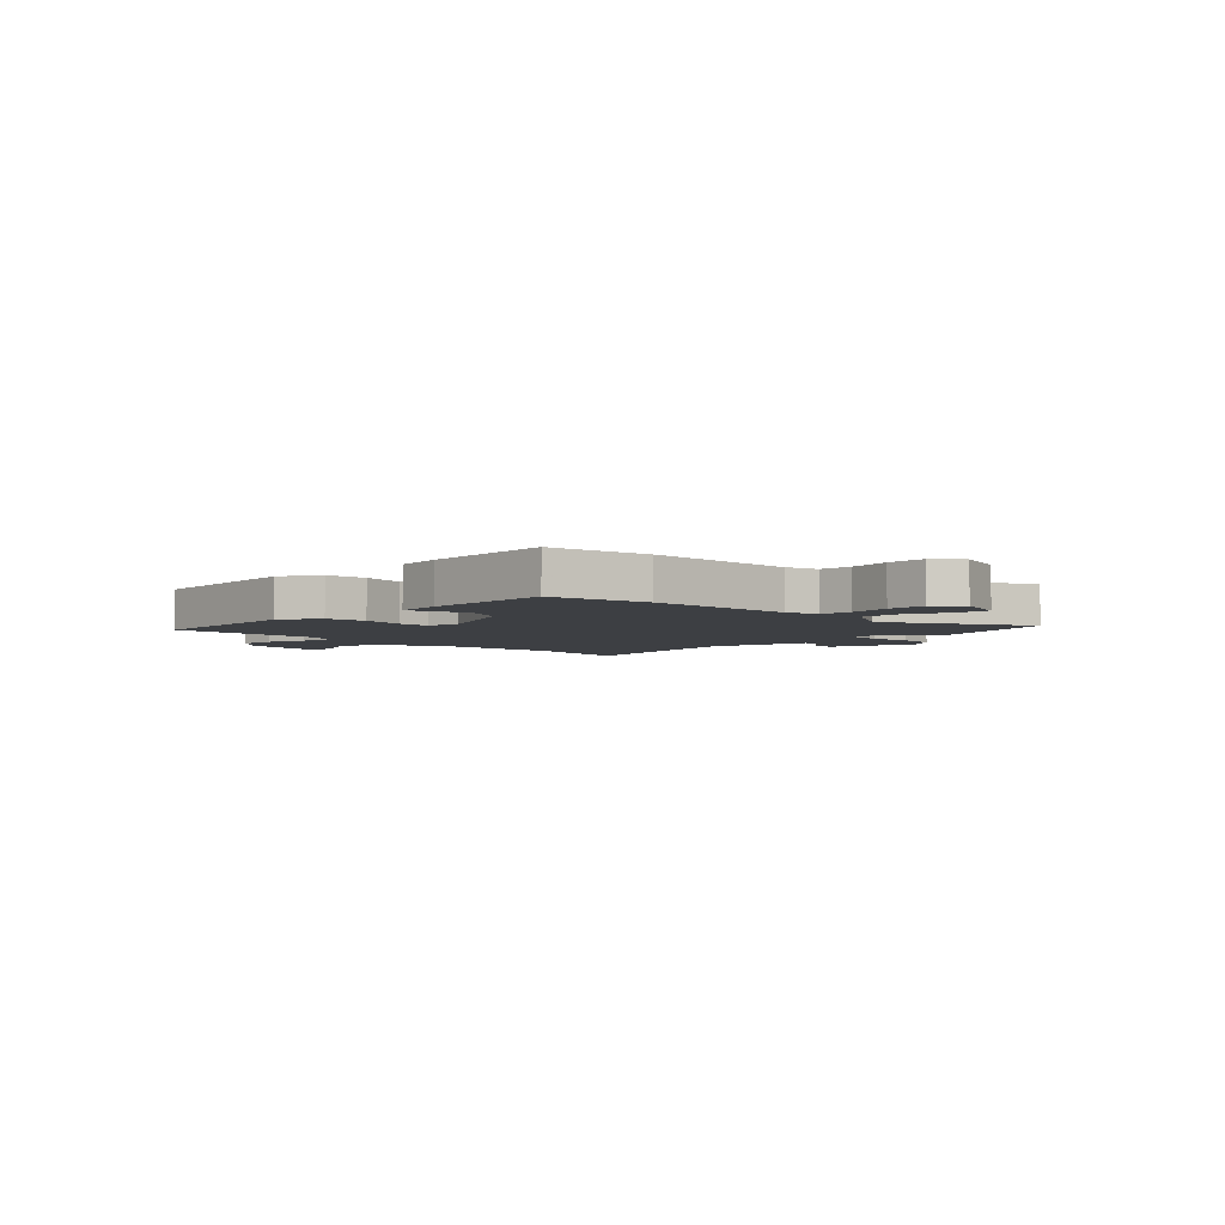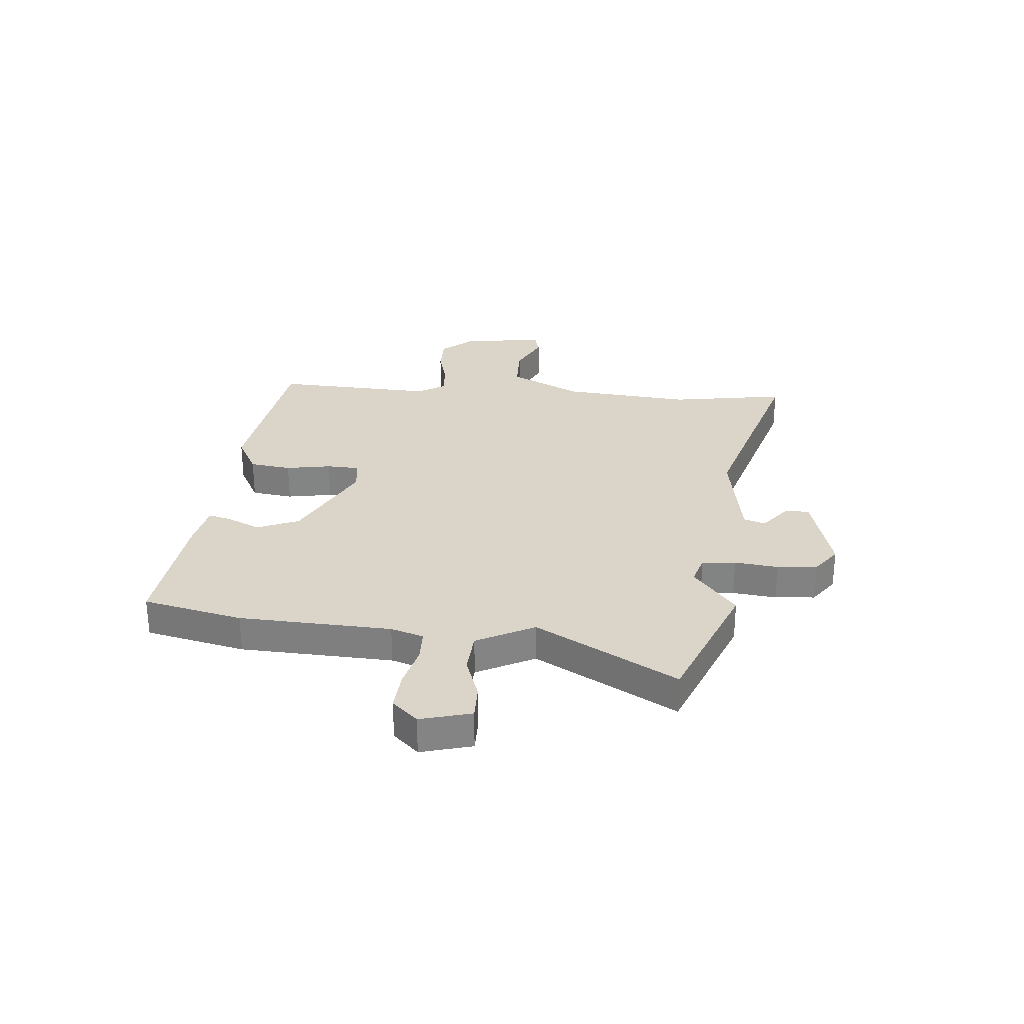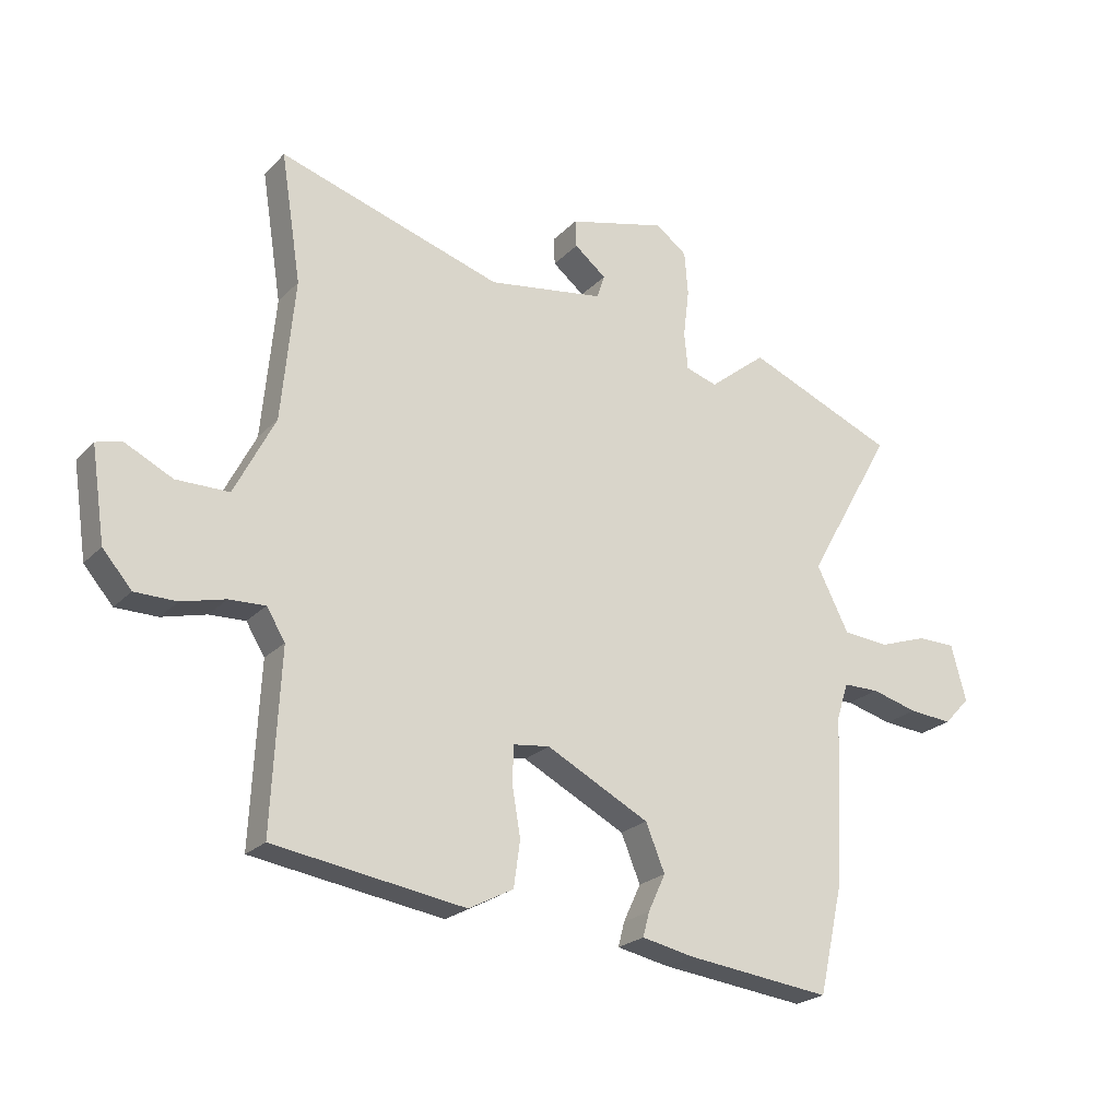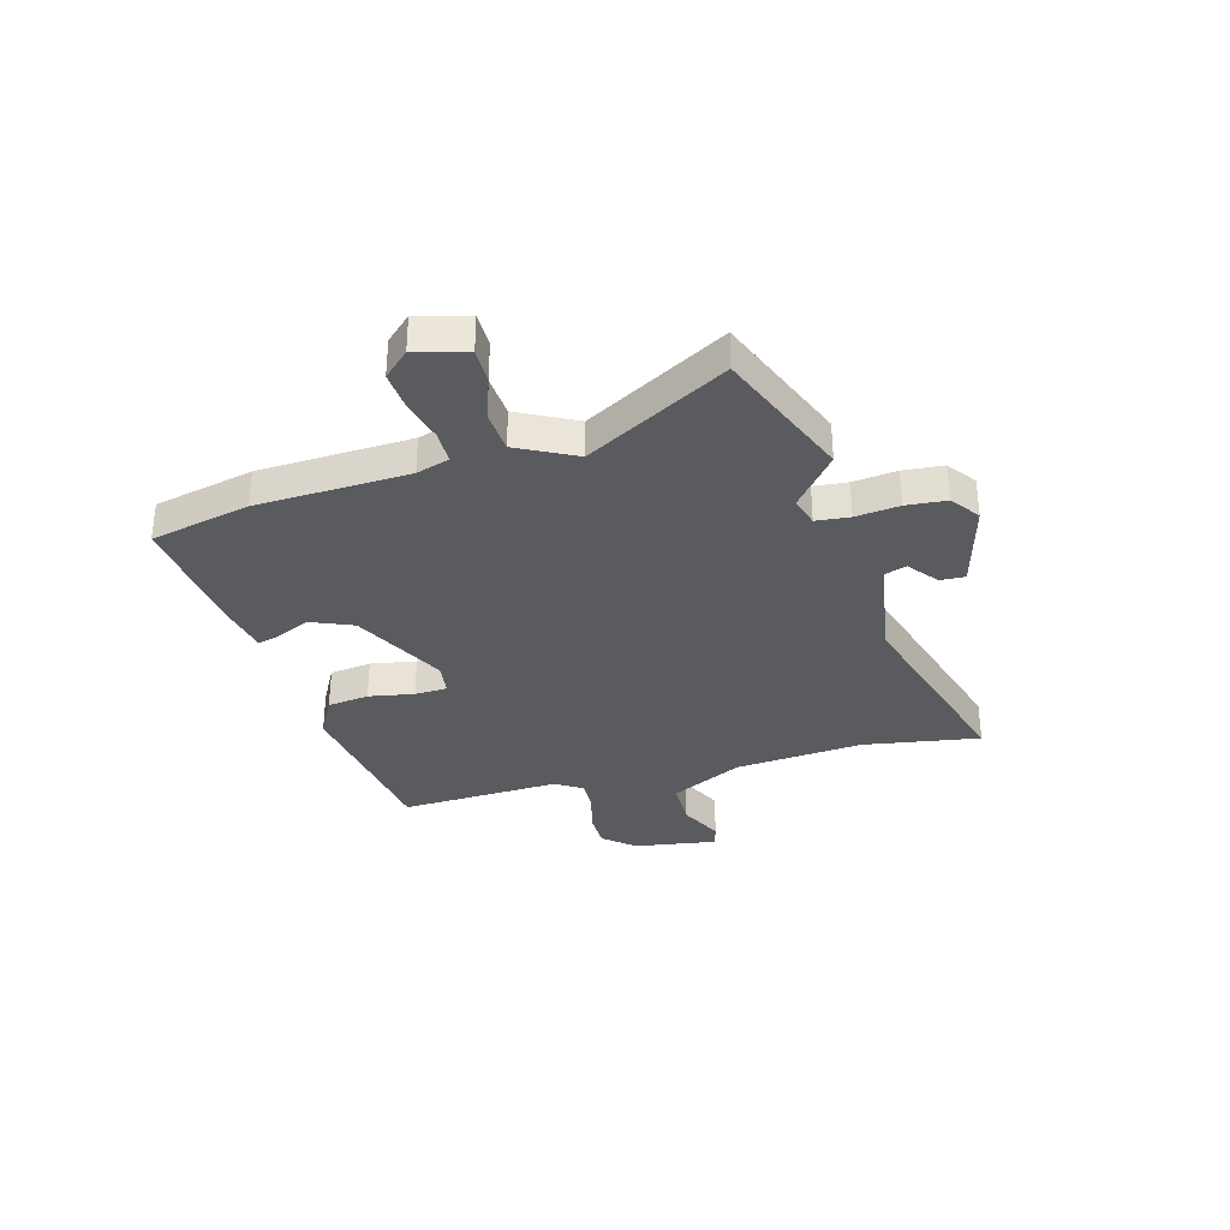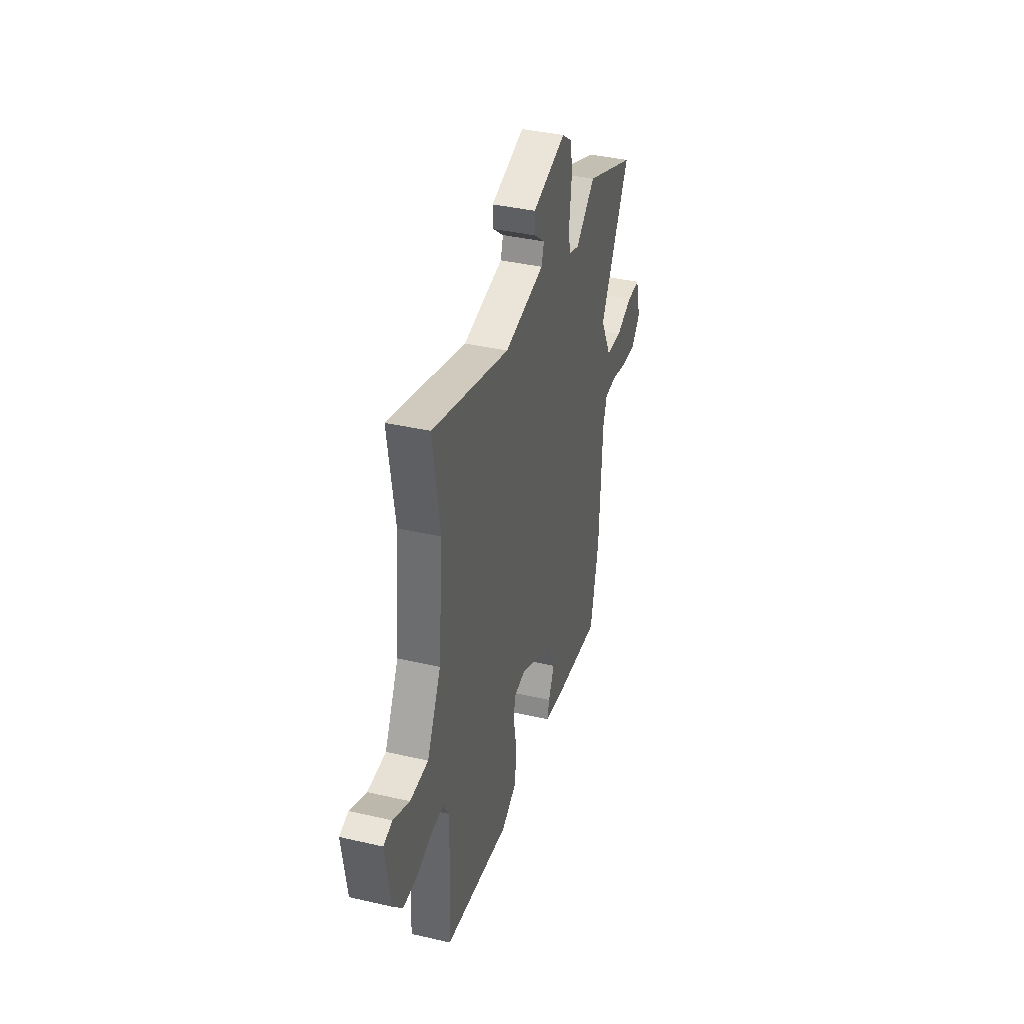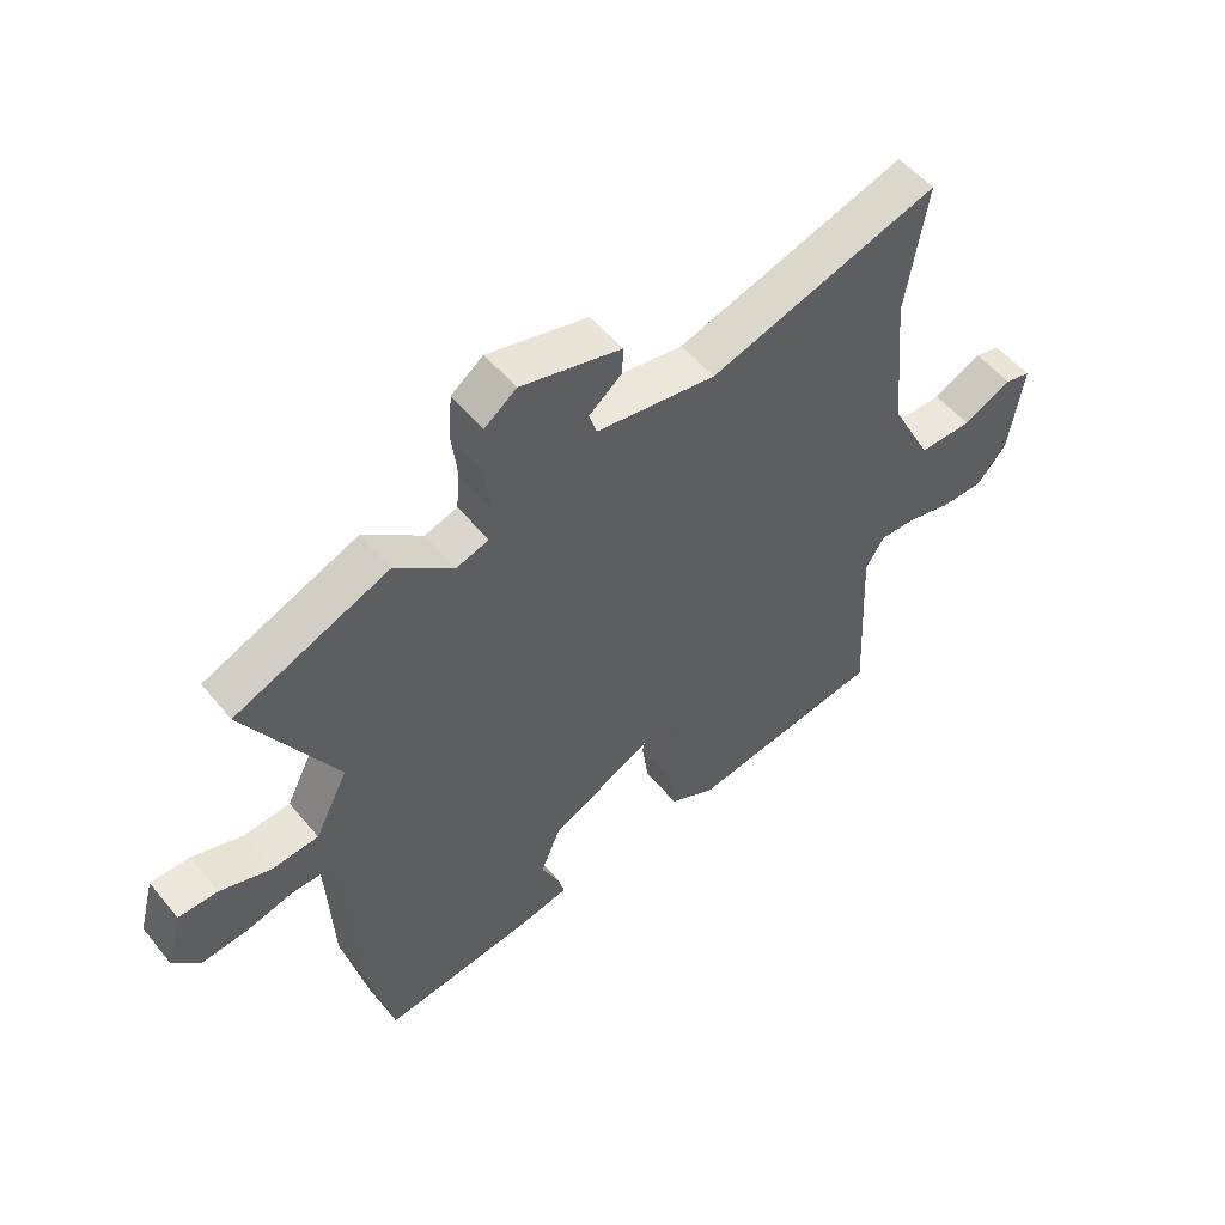
<metadata>
{"format":"obj","ext":"obj","renderer":"f3d","projection":"perspective","resolution":1024,"background":"white","views":[{"elev":-4.1,"azim":-137.4,"up":"+Y"},{"elev":29.1,"azim":-85.2,"up":"+Y"},{"elev":-23.2,"azim":148.3,"up":"+Z"},{"elev":-33.2,"azim":-74.8,"up":"+Y"},{"elev":38.6,"azim":106.2,"up":"+Z"},{"elev":53.4,"azim":-38.6,"up":"+Z"}]}
</metadata>
<code>
v 0.497 0.07 -0.481
v 0.167 0.07 -0.53
v 0.09 0.07 -0.489
v 0.079 0.07 -0.41
v 0.094 0.07 -0.324
v 0.091 0.07 -0.262
v 0.029 0.07 -0.254
v -0.149 0.07 -0.345
v -0.182 0.07 -0.425
v -0.152 0.07 -0.489
v -0.141 0.07 -0.531
v -0.231 0.07 -0.549
v -0.482 0.07 -0.578
v -0.525 0.07 -0.389
v -0.539 0.07 -0.1
v -0.559 0.07 -0.038
v -0.621 0.07 -0.037
v -0.702 0.07 -0.058
v -0.777 0.07 -0.064
v -0.822 0.07 -0.016
v -0.796 0.07 0.081
v -0.73 0.07 0.081
v -0.646 0.07 0.052
v -0.566 0.07 0.058
v -0.51 0.07 0.168
v -0.661 0.07 0.435
v -0.402 0.07 0.54
v -0.303 0.07 0.46
v -0.248 0.07 0.477
v -0.242 0.07 0.541
v -0.252 0.07 0.624
v -0.246 0.07 0.7
v -0.192 0.07 0.74
v -0.022 0.07 0.695
v -0.024 0.07 0.648
v -0.079 0.07 0.604
v -0.066 0.07 0.563
v 0.136 0.07 0.53
v 0.523 0.07 0.647
v 0.488 0.07 0.425
v 0.511 0.07 0.181
v 0.581 0.07 0.043
v 0.672 0.07 0.042
v 0.754 0.07 0.082
v 0.798 0.07 0.07
v 0.774 0.07 -0.089
v 0.724 0.07 -0.147
v 0.652 0.07 -0.147
v 0.576 0.07 -0.127
v 0.514 0.07 -0.124
v 0.482 0.07 -0.176
v 0.497 0 -0.481
v 0.167 0 -0.53
v 0.09 0 -0.489
v 0.079 0 -0.41
v 0.094 0 -0.324
v 0.091 0 -0.262
v 0.029 0 -0.254
v -0.149 0 -0.345
v -0.182 0 -0.425
v -0.152 0 -0.489
v -0.141 0 -0.531
v -0.231 0 -0.549
v -0.482 0 -0.578
v -0.525 0 -0.389
v -0.539 0 -0.1
v -0.559 0 -0.038
v -0.621 0 -0.037
v -0.702 0 -0.058
v -0.777 0 -0.064
v -0.822 0 -0.016
v -0.796 0 0.081
v -0.73 0 0.081
v -0.646 0 0.052
v -0.566 0 0.058
v -0.51 0 0.168
v -0.661 0 0.435
v -0.402 0 0.54
v -0.303 0 0.46
v -0.248 0 0.477
v -0.242 0 0.541
v -0.252 0 0.624
v -0.246 0 0.7
v -0.192 0 0.74
v -0.022 0 0.695
v -0.024 0 0.648
v -0.079 0 0.604
v -0.066 0 0.563
v 0.136 0 0.53
v 0.523 0 0.647
v 0.488 0 0.425
v 0.511 0 0.181
v 0.581 0 0.043
v 0.672 0 0.042
v 0.754 0 0.082
v 0.798 0 0.07
v 0.774 0 -0.089
v 0.724 0 -0.147
v 0.652 0 -0.147
v 0.576 0 -0.127
v 0.514 0 -0.124
v 0.482 0 -0.176
f 47 48 49
f 46 47 49
f 45 46 49
f 44 45 49
f 43 44 49
f 42 43 49 50
f 41 42 50 51
f 38 39 40
f 40 41 51
f 38 40 51
f 37 38 51
f 34 35 36
f 33 34 36
f 32 33 36
f 31 32 36
f 30 31 36
f 29 30 36 37
f 25 26 27 28
f 24 25 28 29
f 21 22 23
f 20 21 23
f 19 20 23
f 18 19 23
f 17 18 23
f 16 17 23 24
f 29 37 51
f 24 29 51
f 16 24 51
f 15 16 51
f 13 14 15
f 12 13 15
f 11 12 15
f 10 11 15
f 9 10 15
f 3 4 5
f 2 3 5
f 1 2 5
f 51 1 5
f 51 5 6
f 15 51 6 7
f 8 9 15
f 7 8 15
f 100 99 98
f 100 98 97
f 100 97 96
f 100 96 95
f 100 95 94
f 101 100 94 93
f 102 101 93 92
f 91 90 89
f 102 92 91
f 102 91 89
f 102 89 88
f 87 86 85
f 87 85 84
f 87 84 83
f 87 83 82
f 87 82 81
f 88 87 81 80
f 79 78 77 76
f 80 79 76 75
f 74 73 72
f 74 72 71
f 74 71 70
f 74 70 69
f 74 69 68
f 75 74 68 67
f 102 88 80
f 102 80 75
f 102 75 67
f 102 67 66
f 66 65 64
f 66 64 63
f 66 63 62
f 66 62 61
f 66 61 60
f 56 55 54
f 56 54 53
f 56 53 52
f 56 52 102
f 57 56 102
f 58 57 102 66
f 66 60 59
f 66 59 58
f 1 52 53 2
f 2 53 54 3
f 3 54 55 4
f 4 55 56 5
f 5 56 57 6
f 6 57 58 7
f 7 58 59 8
f 8 59 60 9
f 9 60 61 10
f 10 61 62 11
f 11 62 63 12
f 12 63 64 13
f 13 64 65 14
f 14 65 66 15
f 15 66 67 16
f 16 67 68 17
f 17 68 69 18
f 18 69 70 19
f 19 70 71 20
f 20 71 72 21
f 21 72 73 22
f 22 73 74 23
f 23 74 75 24
f 24 75 76 25
f 25 76 77 26
f 26 77 78 27
f 27 78 79 28
f 28 79 80 29
f 29 80 81 30
f 30 81 82 31
f 31 82 83 32
f 32 83 84 33
f 33 84 85 34
f 34 85 86 35
f 35 86 87 36
f 36 87 88 37
f 37 88 89 38
f 38 89 90 39
f 39 90 91 40
f 40 91 92 41
f 41 92 93 42
f 42 93 94 43
f 43 94 95 44
f 44 95 96 45
f 45 96 97 46
f 46 97 98 47
f 47 98 99 48
f 48 99 100 49
f 49 100 101 50
f 50 101 102 51
f 51 102 52 1

</code>
